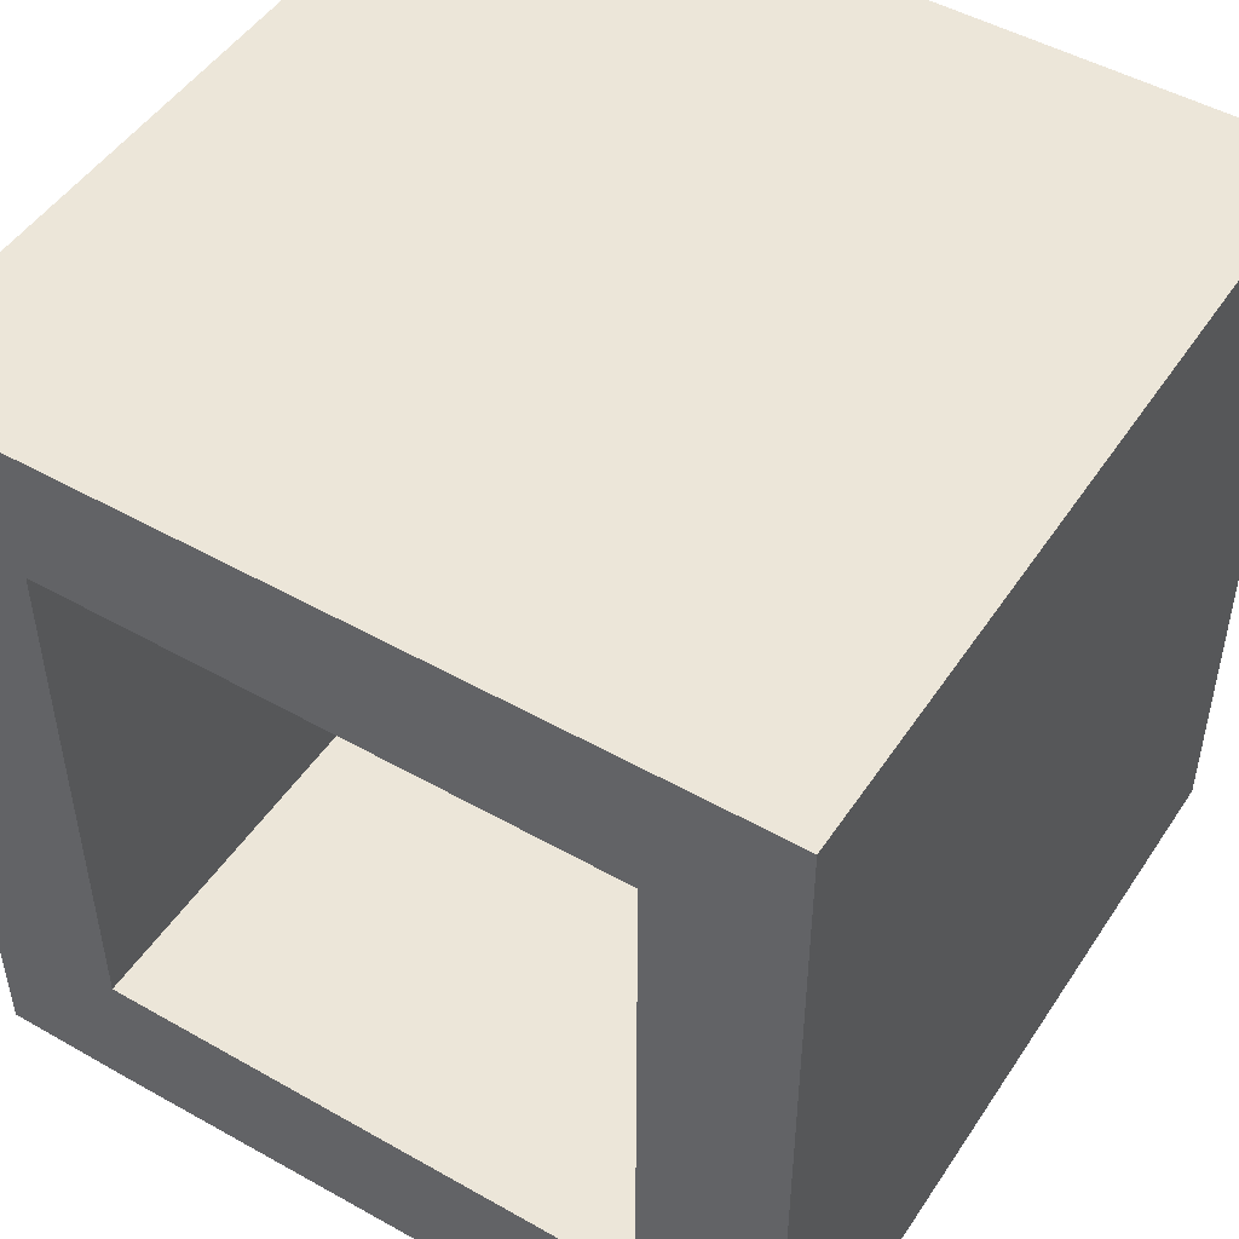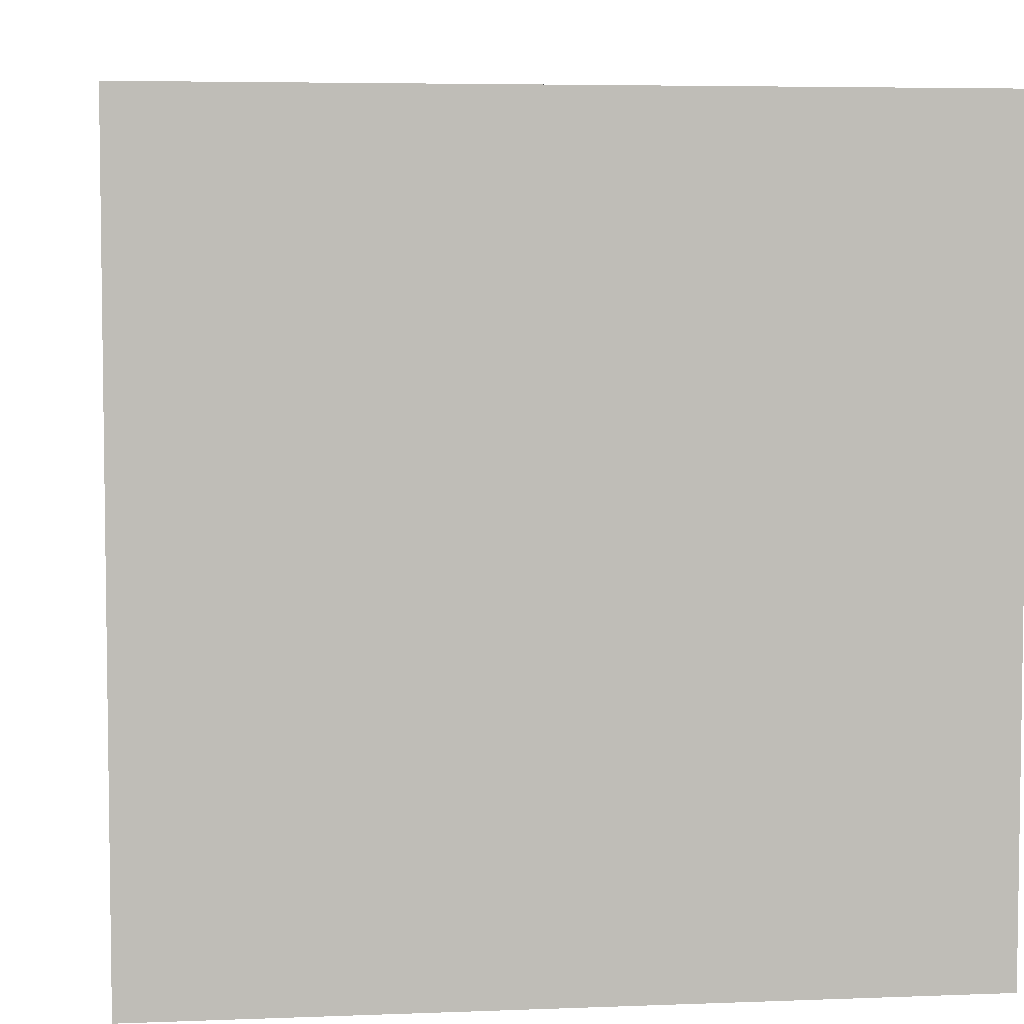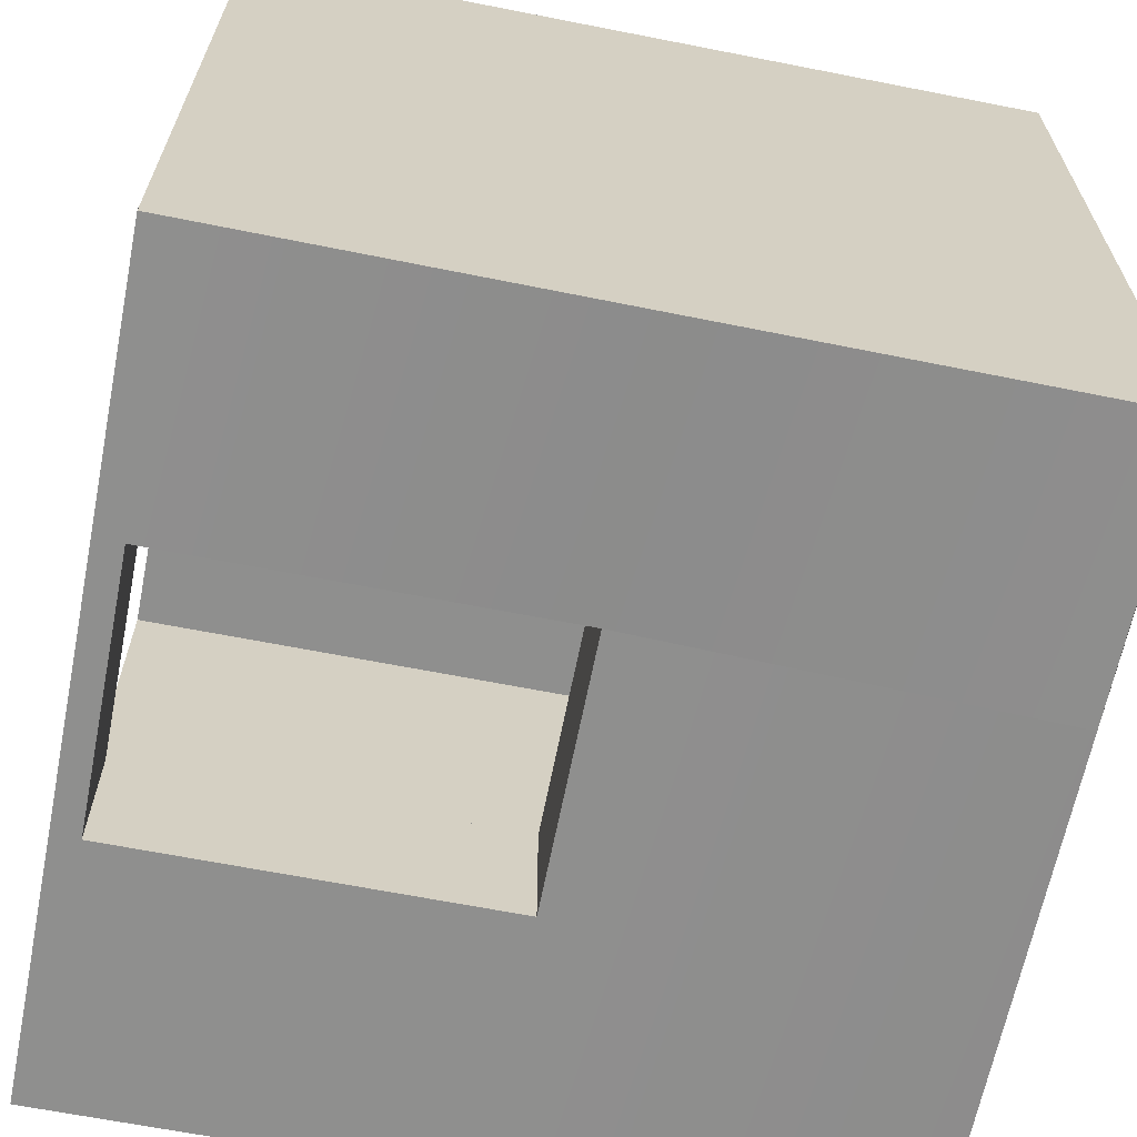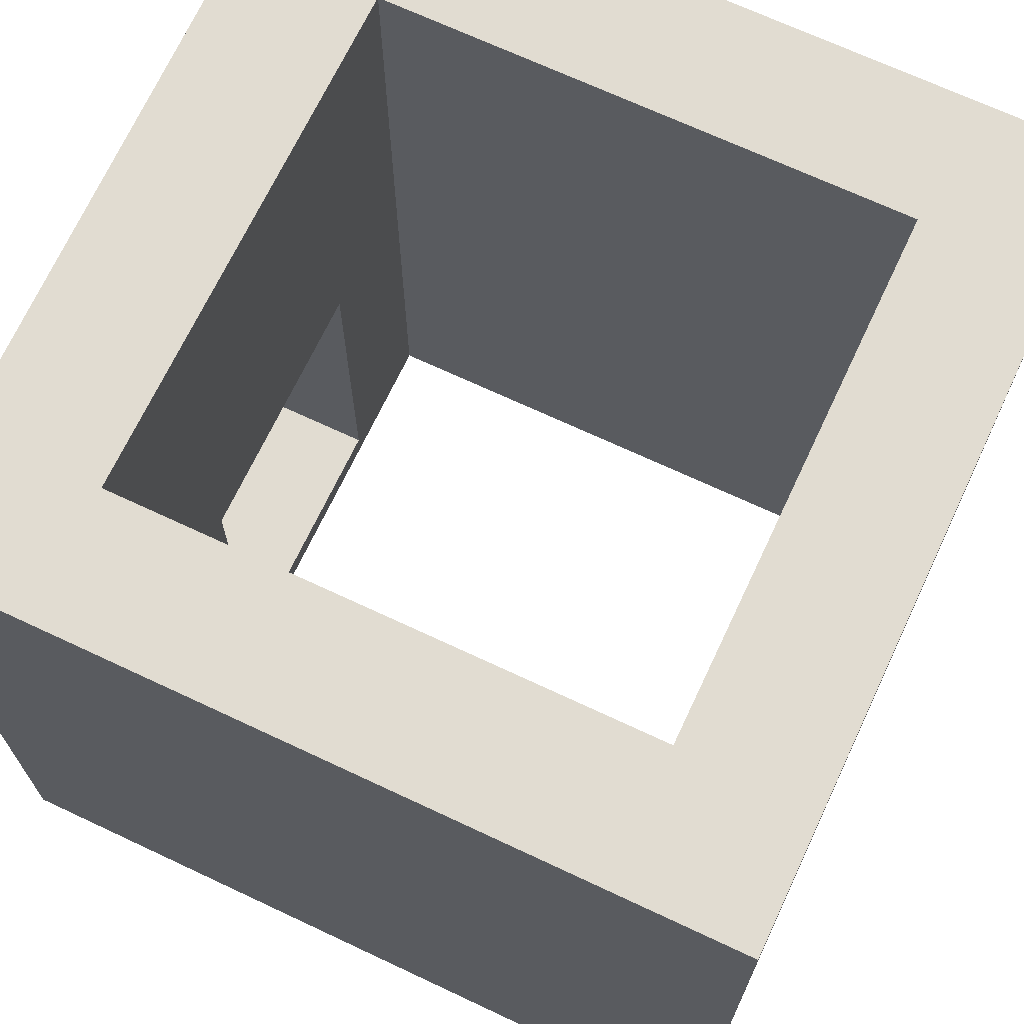
<metadata>
{"format":"obj","ext":"obj","renderer":"f3d","projection":"perspective","resolution":1024,"background":"white","views":[{"elev":48.9,"azim":-147.8,"up":"+Z"},{"elev":5.2,"azim":-97.0,"up":"+Y"},{"elev":-65.2,"azim":78.8,"up":"+Z"},{"elev":69.2,"azim":-64.8,"up":"+Y"}]}
</metadata>
<code>
g Quinta_Lago_Final
o object_1
v -15 0 -15
v -15 30 -15
v -15 0 15
v -15 30 15
v -15 15 15
v -15 0 -12
v -15 0 -9
v -15 0 -6
v -15 0 -3
v -15 0 -2.779e-05
v -15 0 3
v -15 0 6
v -15 0 9
v -15 0 12
v -15 30 -2.779e-05
v -15 15 -2.779e-05
v -15 7.5 -2.779e-05
v -15 15 -7.5
v -15 7.5 -7.5
v -15 15 7.5
v -15 7.5 7.5
v -15 30 10
v -15 30 -10
v -15 22.5 -2.779e-05
v -15 22.5 -7.5
v -15 22.5 -15
v -15 15 -15
v -15 7.5 -15
v -10 30 -10
v -10 0 -10
v -7.143 25.71 -10
v -7.143 21.43 -10
v -7.143 17.14 -10
v -4.286 25.71 -10
v -4.286 21.43 -10
v -4.286 17.14 -10
v -1.429 25.71 -10
v -1.429 21.43 -10
v -1.429 17.14 -10
v 1.429 25.71 -10
v 1.429 21.43 -10
v 1.429 17.14 -10
v 4.286 25.71 -10
v 4.286 21.43 -10
v 4.286 17.14 -10
v 7.143 25.71 -10
v 7.143 21.43 -10
v 7.143 17.14 -10
v 10 30 -10
v 10 0 -10
v 10 27 -10
v 10 24 -10
v 10 21 -10
v 10 18 -10
v 10 15 -10
v 10 12 -10
v 10 9 -10
v 10 6 -10
v 10 3 -10
v -10 3 -10
v -10 6 -10
v -10 9 -10
v -10 12 -10
v -10 15 -10
v -10 18 -10
v -10 21 -10
v -10 24 -10
v -10 27 -10
v 7.143 0 -10
v 4.286 0 -10
v 1.429 0 -10
v -1.429 0 -10
v -4.286 0 -10
v -7.143 0 -10
v -5 1 -10
v -2.5 1 -10
v -1.029e-05 1 -10
v 2.5 1 -10
v 5 1 -10
v 5 3.8 -10
v 5 6.6 -10
v 5 9.4 -10
v 5 12.2 -10
v 5 15 -10
v 2.5 15 -10
v -1.029e-05 15 -10
v -2.5 15 -10
v -5 15 -10
v -5 12.2 -10
v -5 9.4 -10
v -5 6.6 -10
v -5 3.8 -10
v -7.143 30 -10
v -4.286 30 -10
v -1.429 30 -10
v 1.429 30 -10
v 4.286 30 -10
v 7.143 30 -10
v -7.143 8.571 -10
v -7.143 4.286 -10
v 7.143 8.571 -10
v 7.143 4.286 -10
v 10 30 -10
v 10 0 -10
v 10 30 10
v 10 0 10
v 10 3 -10
v 10 6 -10
v 10 9 -10
v 10 12 -10
v 10 15 -10
v 10 18 -10
v 10 21 -10
v 10 24 -10
v 10 27 -10
v 10 15 10
v 10 30 -2.779e-05
v 10 15 -2.779e-05
v 10 7.5 -2.779e-05
v 10 15 -5
v 10 7.5 -5
v 10 22.5 -2.779e-05
v 10 22.5 -5
v 10 0 7.143
v 10 0 4.286
v 10 0 1.429
v 10 0 -1.429
v 10 0 -4.286
v 10 0 -7.143
v 10 15 5
v 10 7.5 5
v 10 30 10
v 10 0 10
v -10 30 10
v -10 0 10
v 10 15 10
v -10 15 10
v -7.143 0 10
v -4.286 0 10
v -1.429 0 10
v 1.429 0 10
v 4.286 0 10
v 7.143 0 10
v -1.029e-05 15 10
v -1.029e-05 7.5 10
v -5 15 10
v -5 7.5 10
v 5 15 10
v 5 7.5 10
v -10 30 10
v -10 0 10
v -10 30 -10
v -10 0 -10
v -10 27 -10
v -10 24 -10
v -10 21 -10
v -10 18 -10
v -10 15 -10
v -10 12 -10
v -10 9 -10
v -10 6 -10
v -10 3 -10
v -10 15 10
v -10 30 -2.779e-05
v -10 15 -2.779e-05
v -10 15 -5
v -10 22.5 -2.779e-05
v -10 22.5 -5
v -10 7.5 -2.779e-05
v -10 7.5 -5
v -10 0 -7.143
v -10 0 -4.286
v -10 0 -1.429
v -10 0 1.429
v -10 0 4.286
v -10 0 7.143
v -10 15 5
v -10 7.5 5
v 5 1 -10
v 5 15 -10
v 5 1 -15
v 5 15 -15
v 5 12.2 -10
v 5 9.4 -10
v 5 6.6 -10
v 5 3.8 -10
v 5 8 -15
v -5 1 -15
v -5 15 -15
v -5 1 -10
v -5 15 -10
v -5 3.8 -10
v -5 6.6 -10
v -5 9.4 -10
v -5 12.2 -10
v -5 8 -15
v -5 1 -10
v -5 1 -15
v 5 1 -10
v 5 1 -15
v -2.5 1 -10
v -1.029e-05 1 -10
v 2.5 1 -10
v -1.029e-05 1 -15
v 2.5 1 -15
v -2.5 1 -15
v -5 15 -10
v -5 15 -15
v 5 15 -10
v 5 15 -15
v -2.5 15 -10
v -1.029e-05 15 -10
v 2.5 15 -10
v -1.029e-05 15 -15
v -15 0 15
v -15 30 15
v 15 0 15
v -12 0 15
v -9 0 15
v -6 0 15
v -3 0 15
v -1.029e-05 0 15
v 3 0 15
v 6 0 15
v 9 0 15
v 12 0 15
v -15 15 15
v -1.029e-05 15 15
v -1.029e-05 7.5 15
v -7.5 15 15
v -7.5 7.5 15
v 7.5 15 15
v 7.5 7.5 15
v 15 30 15
v -1.029e-05 30 15
v 15 15 15
v -15 0 15
v -15 0 -15
v 15 0 15
v -12 0 15
v -9 0 15
v -6 0 15
v -3 0 15
v -1.029e-05 0 15
v 3 0 15
v 6 0 15
v 9 0 15
v 12 0 15
v 15 0 10
v 15 0 6.875
v 15 0 3.75
v 15 0 0.625
v 15 0 -2.5
v 15 0 -5.625
v 15 0 -8.75
v 15 0 -11.88
v -10 0 -10
v -7.143 0 -10
v -4.286 0 -10
v -1.429 0 -10
v 1.429 0 -10
v 4.286 0 -10
v 7.143 0 -10
v 10 0 -10
v 10 0 -7.143
v 10 0 -4.286
v 10 0 -1.429
v 10 0 1.429
v 10 0 4.286
v 10 0 7.143
v 10 0 10
v 7.143 0 10
v 4.286 0 10
v 1.429 0 10
v -1.429 0 10
v -4.286 0 10
v -7.143 0 10
v -10 0 10
v -10 0 7.143
v -10 0 4.286
v -10 0 1.429
v -10 0 -1.429
v -10 0 -4.286
v -10 0 -7.143
v 15 0 12.5
v -15 0 -12
v -15 0 -9
v -15 0 -6
v -15 0 -3
v -15 0 -2.779e-05
v -15 0 3
v -15 0 6
v -15 0 9
v -15 0 12
v 15 0 -15
v 12.5 0 -15
v 10 0 -15
v 7.5 0 -15
v -5 0 -15
v -7.5 0 -15
v -10 0 -15
v -12.5 0 -15
v 5 0 -15
v 2.5 0 -15
v -1.029e-05 0 -15
v -2.5 0 -15
v -10.71 0 10.71
v -10.71 0 2.143
v -10.71 0 -2.143
v -2.143 0 10.71
v 2.143 0 10.71
v -10.71 0 -6.429
v -10.71 0 -10.71
v -2.143 0 -10.71
v 2.143 0 -10.71
v 6.429 0 10.71
v 10.71 0 10.71
v 10.71 0 2.143
v 10.71 0 -2.143
v 10.71 0 -6.429
v 6.429 0 -10.71
v 10.71 0 -10.71
v 15 0 -15
v 15 0.9999 -15.01
v 15 0 10
v 15 1 10
v 15 0 -11.88
v 15 0 -8.75
v 15 0 -5.625
v 15 0 -2.5
v 15 0 0.625
v 15 0 3.75
v 15 0 6.875
v 15 1 6.429
v 15 1 2.857
v 15 1 -0.7143
v 15 1 -4.286
v 15 1 -7.857
v 15 1 -11.43
v 15 30 15
v 15 30 10
v -15 30 15
v -15 30 10
v -1.029e-05 30 15
v -10 30 10
v 10 30 10
v 15 0 -15
v 5 0 -15
v 15 15.15 -15.2
v 5 15 -15
v 15 0.9999 -15.01
v 10 0 -15
v 10 3.769 -15.03
v 12.5 3.778 -15.04
v 10 1.884 -15.01
v 12.5 1.889 -15.02
v 10 15.08 -15.1
v 5 8 -15
v 5 1 -15
v 7.5 0 -15
v 12.5 0 -15
v 15 8.075 -15.11
v 7.5 3.759 -15.01
v 7.5 1.88 -15.01
v -5 0 -15
v -5 1 -15
v -1.029e-05 0 -15
v -1.029e-05 1 -15
v 5 0 -15
v 5 1 -15
v 2.5 1 -15
v 2.5 0 -15
v -2.5 1 -15
v -2.5 0 -15
v 15 0 10
v 15 0 15
v 15 30 10
v 15 30 15
v 15 0 12.5
v 15 15 15
v 15 15 12.5
v 15 15 13.75
v 15 7.5 12.5
v 15 7.5 13.75
v 15 15 11.25
v 15 7.5 11.25
v 15 1 10
v 15 7.5 10.62
v 15 3.75 11.25
v 15 3.75 10.62
v 15 10.67 10
v 15 20.33 10
v 15 30 10
v 15 1 10
v 15 15.5 -2.604
v 15 30 -15.4
v 15 0.9999 -15.01
v 15 1 -11.43
v 15 1 -7.857
v 15 1 -4.286
v 15 1 -0.7143
v 15 1 2.857
v 15 1 6.429
v 15 8.25 -2.556
v 15 15.5 -8.907
v 15 8.25 -8.833
v 15 15.5 3.698
v 15 8.25 3.722
v 15 15.15 -15.2
v 15 8.075 -15.11
v 15 10.67 10
v 15 20.33 10
v 15 30 1.532
v 15 30 -6.936
v 15 22.58 -15.3
v 10 30 10
v 10 30 -15.4
v 15 30 10
v 15 30 -15.4
v 12.5 30 -15.4
v 15 30 1.532
v 15 30 -6.936
v 10 30 -10
v 10 30 -2.779e-05
v -15 30 -15
v -15 30 -10
v 10 30 -15.4
v 10 30 -10
v 7.143 30 -10
v 4.286 30 -10
v 1.429 30 -10
v -1.429 30 -10
v -4.286 30 -10
v -7.143 30 -10
v -10 30 -10
v -8.437 30 -15.11
v -1.873 30 -15.21
v 4.69 30 -15.32
v -10 30 10
v -15 30 10
v -10 30 -10
v -15 30 -10
v -10 30 -2.779e-05
v -15 30 -2.779e-05
v 15 15.15 -15.2
v 5 15 -15
v 15 30 -15.4
v 4.69 30 -15.32
v 10 15.08 -15.1
v 15 22.58 -15.3
v 4.845 22.5 -15.16
v 5 15 -15
v -15 15 -15
v 4.69 30 -15.32
v -15 30 -15
v 4.845 22.5 -15.16
v -1.873 30 -15.21
v -8.437 30 -15.11
v -15 22.5 -15
v -5 15 -15
v -1.029e-05 15 -15
v -5 15 -15
v -5 0 -15
v -15 15 -15
v -15 0 -15
v -5 1 -15
v -15 7.5 -15
v -10 0 -15
v -10 7.5 -15
v -10 3.75 -15
v -7.5 7.5 -15
v -7.5 3.75 -15
v -7.5 1.875 -15
v -6.25 3.75 -15
v -6.25 1.875 -15
v -5 8 -15
v -12.5 0 -15
v -7.5 0 -15
f 24 25 18 16
f 16 18 19 17
f 20 16 17 21
f 6 28 1
f 19 6 7
f 19 8 9
f 9 17 19
f 17 9 10
f 7 8 19
f 19 28 6
f 27 28 19 18
f 26 27 18 25
f 25 23 26
f 23 2 26
f 15 23 25 24
f 21 17 11 12
f 21 13 14
f 5 21 3
f 14 3 21
f 12 13 21
f 20 24 16
f 22 15 24
f 20 5 4 22
f 21 5 20
f 24 20 22
f 11 17 10
f 35 34 31 32
f 36 35 32 33
f 38 37 34 35
f 39 38 35 36
f 41 40 37 38
f 42 41 38 39
f 44 43 40 41
f 45 44 41 42
f 47 46 43 44
f 48 47 44 45
f 93 68 31
f 31 67 66 32
f 68 67 31
f 93 29 68
f 65 33 32 66
f 64 33 65
f 93 31 34 94
f 37 95 94 34
f 63 33 64
f 36 33 88
f 39 86 42
f 87 39 36 88
f 88 33 89
f 99 63 62
f 100 92 91 99
f 33 63 99
f 33 99 89
f 61 99 62
f 100 61 60
f 30 74 60
f 100 60 74
f 100 74 75
f 100 99 61
f 89 99 90
f 99 91 90
f 39 87 86
f 100 75 92
f 72 76 75 73
f 72 77 76
f 74 73 75
f 40 96 95 37
f 96 40 43 97
f 42 85 84 45
f 45 84 48
f 97 43 46 98
f 86 85 42
f 51 98 46
f 98 51 49
f 52 51 46
f 48 54 53 47
f 47 53 52
f 52 46 47
f 83 48 84
f 54 48 55
f 101 83 82
f 102 81 80
f 81 101 82
f 72 71 77
f 78 77 71
f 78 71 70 79
f 69 79 70
f 79 102 80
f 83 101 48
f 101 56 55 48
f 101 57 56
f 58 57 101
f 59 102 69
f 102 79 69
f 102 59 58
f 69 50 59
f 58 101 102
f 101 81 102
f 131 130 118 119
f 119 118 120 121
f 118 122 123 120
f 123 103 115
f 123 115 114
f 112 123 113
f 114 113 123
f 112 111 120
f 120 123 112
f 123 117 103
f 110 109 121
f 109 108 121
f 129 121 107
f 107 121 108
f 107 104 129
f 110 121 120
f 120 111 110
f 117 123 122
f 105 117 122
f 118 130 122
f 105 122 130
f 105 130 116
f 116 130 131
f 128 127 121
f 119 121 127
f 119 127 126
f 119 126 125 131
f 124 131 125
f 131 124 106
f 106 116 131
f 129 128 121
f 147 146 144 145
f 145 144 148 149
f 148 132 136
f 132 148 144
f 144 134 132
f 149 148 136
f 149 133 143
f 141 145 149 142
f 143 142 149
f 149 136 133
f 146 137 134
f 146 134 144
f 137 146 147
f 139 147 145 140
f 138 135 147
f 137 147 135
f 139 138 147
f 141 140 145
f 170 166 165 169
f 169 165 177 178
f 166 168 167 165
f 163 177 150
f 167 150 177
f 178 177 163
f 167 177 165
f 164 150 167
f 151 178 163
f 176 178 151
f 175 178 176
f 173 169 174
f 174 169 178 175
f 173 172 170
f 169 173 170
f 168 164 167
f 166 157 156 168
f 164 168 152
f 152 168 154
f 168 155 154
f 168 156 155
f 158 157 166
f 170 160 159 166
f 172 171 170
f 170 171 162
f 158 166 159
f 170 161 160
f 171 153 162
f 170 162 161
f 181 179 186
f 187 185 184
f 185 187 186
f 184 183 187
f 180 182 183
f 187 183 182
f 181 186 187
f 196 193 192 188
f 189 195 194 196
f 190 188 192
f 189 191 195
f 196 194 193
f 201 206 198 197
f 206 201 202 204
f 199 200 205 203
f 203 205 204 202
f 208 211 207
f 212 211 214
f 208 214 211
f 210 209 213
f 213 214 210
f 212 214 213
f 228 230 231 229
f 232 228 229 233
f 231 215 218
f 231 219 220
f 231 220 221
f 231 218 219
f 230 216 227
f 215 231 227
f 231 230 227
f 235 216 230 228
f 229 231 221
f 229 221 222
f 233 229 223 224
f 233 224 225
f 233 225 226
f 228 232 235
f 236 232 233
f 234 235 232
f 233 217 236
f 232 236 234
f 217 233 226
f 229 222 223
f 240 237 294
f 278 277 307
f 240 307 241
f 293 307 294
f 294 307 240
f 308 280 279
f 292 307 293
f 290 308 291
f 308 292 291
f 308 290 289 309
f 292 308 307
f 307 279 278
f 243 242 310
f 310 244 243
f 274 311 310 275
f 310 242 241 307
f 276 310 277
f 307 308 279
f 308 281 280
f 277 310 307
f 310 276 275
f 281 308 309 282
f 309 289 288 312
f 283 282 309
f 312 284 283 309
f 313 287 286
f 302 286 238
f 302 313 286
f 312 288 287 313
f 313 257 284 312
f 301 313 302
f 314 259 258 313
f 314 260 259
f 301 300 313
f 313 300 299 314
f 305 314 306
f 299 306 314
f 314 305 315
f 260 314 315 261
f 258 257 313
f 310 311 244
f 245 311 316 246
f 316 247 246
f 316 272 271 317
f 311 273 272 316
f 311 274 273
f 317 271 270
f 317 247 316
f 245 244 311
f 285 248 317
f 247 317 248
f 248 285 239
f 317 249 285
f 318 251 250
f 268 318 269
f 269 318 270
f 318 268 267 319
f 318 250 317
f 318 252 251
f 317 270 318
f 319 253 252 318
f 250 249 317
f 315 262 261
f 319 267 266
f 320 266 265
f 304 303 315
f 321 263 262 315
f 315 305 304
f 321 298 297 322
f 303 321 315
f 263 321 322 264
f 303 298 321
f 264 322 320 265
f 266 320 319
f 320 254 253 319
f 320 255 254
f 322 255 320
f 296 322 297
f 295 256 296
f 322 296 256
f 322 256 255
f 323 324 339 327
f 328 338 337 329
f 327 339 338 328
f 337 330 329
f 336 331 330
f 332 335 334 333
f 331 336 335 332
f 326 325 333 334
f 337 336 330
f 341 346 340
f 344 340 346
f 345 342 344
f 342 345 343
f 346 345 344
f 363 353 355 364
f 353 354 356 355
f 351 347 361
f 361 356 351
f 354 351 356
f 356 361 352 355
f 360 364 355 352
f 348 359 360
f 360 359 364
f 362 354 353
f 358 362 353
f 362 351 354
f 349 362 357
f 359 358 363
f 350 357 358
f 353 363 358
f 362 358 357
f 364 359 363
f 374 365 366 373
f 373 368 367 374
f 369 372 371 370
f 372 367 368 371
f 382 384 383 381
f 381 383 386 385
f 386 389 390 388
f 390 375 387
f 387 388 390
f 388 387 391
f 389 375 390
f 379 384 376
f 383 389 386
f 379 389 383
f 389 379 375
f 383 384 379
f 386 388 385
f 392 385 391
f 385 392 377
f 381 385 377
f 380 382 378
f 381 378 382
f 384 382 380
f 378 381 377
f 376 384 380
f 391 385 388
f 404 395 407 408
f 406 405 395 404
f 413 393 412
f 395 413 407
f 412 407 413
f 413 395 405 414
f 411 408 407 412
f 394 403 411
f 408 411 403
f 402 401 408
f 408 401 404
f 403 402 408
f 415 414 405
f 414 415 396
f 405 409 415
f 406 410 409 405
f 399 406 404 400
f 398 406 399
f 397 410 398
f 406 398 410
f 401 400 404
f 424 416 418 421
f 420 417 423
f 423 424 420
f 424 421 420
f 419 420 422
f 421 422 420
f 425 426 435 436
f 436 434 433 437
f 434 436 435
f 433 432 437
f 431 437 432
f 438 437 431
f 438 429 428 427
f 438 431 430
f 429 438 430
f 440 439 443 444
f 441 442 444 443
f 450 445 449
f 451 449 446
f 450 451 448 447
f 449 451 450
f 461 456 452
f 456 461 460
f 460 453 459
f 459 456 460
f 457 456 458
f 455 458 459
f 458 456 459
f 454 456 457
f 473 472 474 475
f 470 469 471 472
f 471 462 476
f 472 471 474
f 476 474 471
f 471 469 462
f 466 474 476
f 475 466 463
f 474 466 475
f 478 473 475 463
f 472 473 470
f 467 469 470
f 469 467 464
f 464 462 469
f 477 467 470
f 468 473 478
f 470 473 468
f 477 470 468
f 477 465 467

</code>
